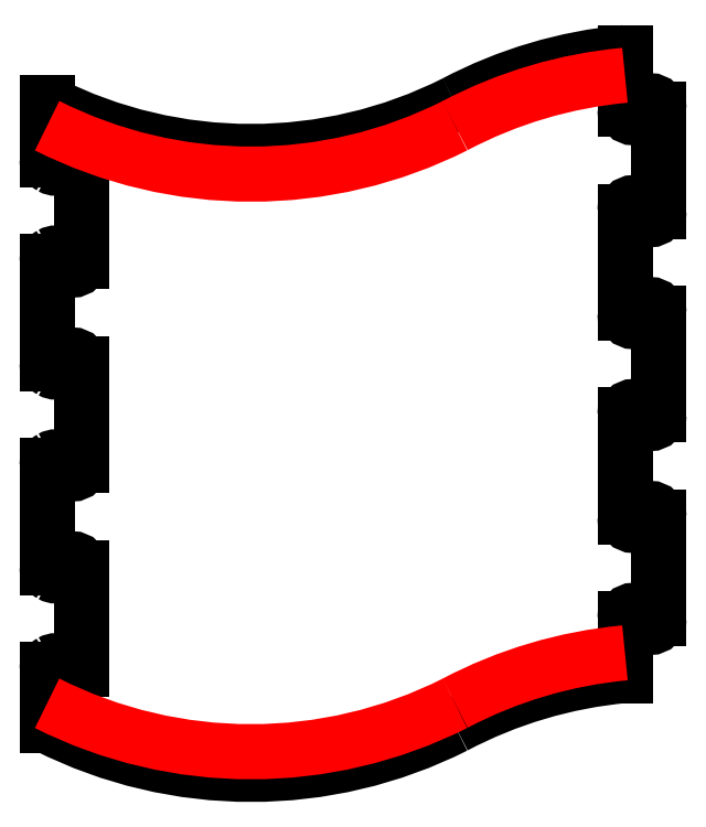
<metadata>
{"format":"dxf","ext":"dxf","renderer":"ezdxf+matplotlib","layout":"modelspace","background":"white","min_lineweight":24,"dpi":150}
</metadata>
<code>
0
SECTION
2
ENTITIES
0
LINE
8
0
10
37.79
20
696.7
30
0
11
37.79
21
646.7
31
0
0
SPLINE
8
0
70
8
71
3
72
8
73
4
74
0
40
0
40
0
40
0
40
0
40
1
40
1
40
1
40
1
10
67.79
20
646.7
30
0
10
67.79
20
650.8
30
0
10
64.44
20
654.2
30
0
10
60.29
20
654.2
30
0
0
SPLINE
8
0
70
8
71
3
72
8
73
4
74
0
40
0
40
0
40
0
40
0
40
1
40
1
40
1
40
1
10
60.29
20
654.2
30
0
10
56.15
20
654.2
30
0
10
52.8
20
650.8
30
0
10
52.79
20
646.7
30
0
0
LINE
8
0
10
67.79
20
646.7
30
0
11
67.79
21
556.7
31
0
0
SPLINE
8
0
70
8
71
3
72
8
73
4
74
0
40
0
40
0
40
0
40
0
40
1
40
1
40
1
40
1
10
52.79
20
556.7
30
0
10
52.8
20
552.5
30
0
10
56.15
20
549.2
30
0
10
60.29
20
549.2
30
0
0
SPLINE
8
0
70
8
71
3
72
8
73
4
74
0
40
0
40
0
40
0
40
0
40
1
40
1
40
1
40
1
10
60.29
20
549.2
30
0
10
64.43
20
549.2
30
0
10
67.79
20
552.5
30
0
10
67.79
20
556.7
30
0
0
SPLINE
8
0
70
8
71
3
72
8
73
4
74
0
40
0
40
0
40
0
40
0
40
1
40
1
40
1
40
1
10
37.79
20
646.7
30
0
10
37.79
20
644
30
0
10
39.22
20
641.5
30
0
10
41.54
20
640.2
30
0
0
SPLINE
8
0
70
8
71
3
72
8
73
4
74
0
40
0
40
0
40
0
40
0
40
1
40
1
40
1
40
1
10
41.54
20
640.2
30
0
10
43.86
20
638.8
30
0
10
46.72
20
638.8
30
0
10
49.04
20
640.2
30
0
0
SPLINE
8
0
70
8
71
3
72
8
73
4
74
0
40
0
40
0
40
0
40
0
40
1
40
1
40
1
40
1
10
49.04
20
640.2
30
0
10
51.36
20
641.5
30
0
10
52.79
20
644
30
0
10
52.79
20
646.7
30
0
0
SPLINE
8
0
70
8
71
3
72
8
73
4
74
0
40
0
40
0
40
0
40
0
40
1
40
1
40
1
40
1
10
52.79
20
556.7
30
0
10
52.79
20
559.4
30
0
10
51.36
20
561.8
30
0
10
49.04
20
563.2
30
0
0
SPLINE
8
0
70
8
71
3
72
8
73
4
74
0
40
0
40
0
40
0
40
0
40
1
40
1
40
1
40
1
10
49.04
20
563.2
30
0
10
46.72
20
564.5
30
0
10
43.86
20
564.5
30
0
10
41.54
20
563.2
30
0
0
SPLINE
8
0
70
8
71
3
72
8
73
4
74
0
40
0
40
0
40
0
40
0
40
1
40
1
40
1
40
1
10
41.54
20
563.2
30
0
10
39.22
20
561.8
30
0
10
37.79
20
559.4
30
0
10
37.79
20
556.7
30
0
0
LINE
8
0
10
37.79
20
556.7
30
0
11
37.79
21
466.7
31
0
0
SPLINE
8
0
70
8
71
3
72
8
73
4
74
0
40
0
40
0
40
0
40
0
40
1
40
1
40
1
40
1
10
67.79
20
466.7
30
0
10
67.79
20
470.8
30
0
10
64.44
20
474.2
30
0
10
60.29
20
474.2
30
0
0
SPLINE
8
0
70
8
71
3
72
8
73
4
74
0
40
0
40
0
40
0
40
0
40
1
40
1
40
1
40
1
10
60.29
20
474.2
30
0
10
56.15
20
474.2
30
0
10
52.8
20
470.8
30
0
10
52.79
20
466.7
30
0
0
LINE
8
0
10
67.79
20
466.7
30
0
11
67.79
21
376.7
31
0
0
SPLINE
8
0
70
8
71
3
72
8
73
4
74
0
40
0
40
0
40
0
40
0
40
1
40
1
40
1
40
1
10
52.79
20
376.7
30
0
10
52.8
20
372.5
30
0
10
56.15
20
369.2
30
0
10
60.29
20
369.2
30
0
0
SPLINE
8
0
70
8
71
3
72
8
73
4
74
0
40
0
40
0
40
0
40
0
40
1
40
1
40
1
40
1
10
60.29
20
369.2
30
0
10
64.43
20
369.2
30
0
10
67.79
20
372.5
30
0
10
67.79
20
376.7
30
0
0
SPLINE
8
0
70
8
71
3
72
8
73
4
74
0
40
0
40
0
40
0
40
0
40
1
40
1
40
1
40
1
10
37.79
20
466.7
30
0
10
37.79
20
464
30
0
10
39.22
20
461.5
30
0
10
41.54
20
460.2
30
0
0
SPLINE
8
0
70
8
71
3
72
8
73
4
74
0
40
0
40
0
40
0
40
0
40
1
40
1
40
1
40
1
10
41.54
20
460.2
30
0
10
43.86
20
458.8
30
0
10
46.72
20
458.8
30
0
10
49.04
20
460.2
30
0
0
SPLINE
8
0
70
8
71
3
72
8
73
4
74
0
40
0
40
0
40
0
40
0
40
1
40
1
40
1
40
1
10
49.04
20
460.2
30
0
10
51.36
20
461.5
30
0
10
52.79
20
464
30
0
10
52.79
20
466.7
30
0
0
SPLINE
8
0
70
8
71
3
72
8
73
4
74
0
40
0
40
0
40
0
40
0
40
1
40
1
40
1
40
1
10
52.79
20
376.7
30
0
10
52.79
20
379.4
30
0
10
51.36
20
381.8
30
0
10
49.04
20
383.2
30
0
0
SPLINE
8
0
70
8
71
3
72
8
73
4
74
0
40
0
40
0
40
0
40
0
40
1
40
1
40
1
40
1
10
49.04
20
383.2
30
0
10
46.72
20
384.5
30
0
10
43.86
20
384.5
30
0
10
41.54
20
383.2
30
0
0
SPLINE
8
0
70
8
71
3
72
8
73
4
74
0
40
0
40
0
40
0
40
0
40
1
40
1
40
1
40
1
10
41.54
20
383.2
30
0
10
39.22
20
381.8
30
0
10
37.79
20
379.4
30
0
10
37.79
20
376.7
30
0
0
LINE
8
0
10
37.79
20
376.7
30
0
11
37.79
21
286.7
31
0
0
SPLINE
8
0
70
8
71
3
72
8
73
4
74
0
40
0
40
0
40
0
40
0
40
1
40
1
40
1
40
1
10
67.79
20
286.7
30
0
10
67.79
20
290.8
30
0
10
64.44
20
294.2
30
0
10
60.29
20
294.2
30
0
0
SPLINE
8
0
70
8
71
3
72
8
73
4
74
0
40
0
40
0
40
0
40
0
40
1
40
1
40
1
40
1
10
60.29
20
294.2
30
0
10
56.15
20
294.2
30
0
10
52.8
20
290.8
30
0
10
52.79
20
286.7
30
0
0
LINE
8
0
10
67.79
20
286.7
30
0
11
67.79
21
196.7
31
0
0
SPLINE
8
0
70
8
71
3
72
8
73
4
74
0
40
0
40
0
40
0
40
0
40
1
40
1
40
1
40
1
10
52.79
20
196.7
30
0
10
52.8
20
192.5
30
0
10
56.15
20
189.2
30
0
10
60.29
20
189.2
30
0
0
SPLINE
8
0
70
8
71
3
72
8
73
4
74
0
40
0
40
0
40
0
40
0
40
1
40
1
40
1
40
1
10
60.29
20
189.2
30
0
10
64.43
20
189.2
30
0
10
67.79
20
192.5
30
0
10
67.79
20
196.7
30
0
0
SPLINE
8
0
70
8
71
3
72
8
73
4
74
0
40
0
40
0
40
0
40
0
40
1
40
1
40
1
40
1
10
37.79
20
286.7
30
0
10
37.79
20
284
30
0
10
39.22
20
281.5
30
0
10
41.54
20
280.2
30
0
0
SPLINE
8
0
70
8
71
3
72
8
73
4
74
0
40
0
40
0
40
0
40
0
40
1
40
1
40
1
40
1
10
41.54
20
280.2
30
0
10
43.86
20
278.8
30
0
10
46.72
20
278.8
30
0
10
49.04
20
280.2
30
0
0
SPLINE
8
0
70
8
71
3
72
8
73
4
74
0
40
0
40
0
40
0
40
0
40
1
40
1
40
1
40
1
10
49.04
20
280.2
30
0
10
51.36
20
281.5
30
0
10
52.79
20
284
30
0
10
52.79
20
286.7
30
0
0
SPLINE
8
0
70
8
71
3
72
8
73
4
74
0
40
0
40
0
40
0
40
0
40
1
40
1
40
1
40
1
10
52.79
20
196.7
30
0
10
52.79
20
199.4
30
0
10
51.36
20
201.8
30
0
10
49.04
20
203.2
30
0
0
SPLINE
8
0
70
8
71
3
72
8
73
4
74
0
40
0
40
0
40
0
40
0
40
1
40
1
40
1
40
1
10
49.04
20
203.2
30
0
10
46.72
20
204.5
30
0
10
43.86
20
204.5
30
0
10
41.54
20
203.2
30
0
0
SPLINE
8
0
70
8
71
3
72
8
73
4
74
0
40
0
40
0
40
0
40
0
40
1
40
1
40
1
40
1
10
41.54
20
203.2
30
0
10
39.22
20
201.8
30
0
10
37.79
20
199.4
30
0
10
37.79
20
196.7
30
0
0
LINE
8
0
10
37.79
20
196.7
30
0
11
37.79
21
146.7
31
0
0
SPLINE
8
0
70
8
71
3
72
8
73
4
74
0
40
0
40
0
40
0
40
0
40
1
40
1
40
1
40
1
10
37.79
20
696.7
30
0
10
151
20
639.6
30
0
10
284.6
20
639.6
30
0
10
397.8
20
696.7
30
0
0
SPLINE
8
0
70
8
71
3
72
8
73
4
74
0
40
0
40
0
40
0
40
0
40
1
40
1
40
1
40
1
10
37.79
20
146.7
30
0
10
151
20
89.62
30
0
10
284.6
20
89.62
30
0
10
397.8
20
146.7
30
0
0
SPLINE
8
0
70
8
71
3
72
8
73
4
74
0
40
0
40
0
40
0
40
0
40
1
40
1
40
1
40
1
10
547.8
20
741.2
30
0
10
495.4
20
736.4
30
0
10
444.4
20
721.2
30
0
10
397.8
20
696.7
30
0
0
SPLINE
8
0
70
8
71
3
72
8
73
4
74
0
40
0
40
0
40
0
40
0
40
1
40
1
40
1
40
1
10
547.8
20
191.2
30
0
10
495.4
20
186.4
30
0
10
444.4
20
171.2
30
0
10
397.8
20
146.7
30
0
0
LINE
8
0
10
547.8
20
741.2
30
0
11
547.8
21
691.2
31
0
0
SPLINE
8
0
70
8
71
3
72
8
73
4
74
0
40
0
40
0
40
0
40
0
40
1
40
1
40
1
40
1
10
577.8
20
691.2
30
0
10
577.8
20
695.3
30
0
10
574.4
20
698.7
30
0
10
570.3
20
698.7
30
0
0
SPLINE
8
0
70
8
71
3
72
8
73
4
74
0
40
0
40
0
40
0
40
0
40
1
40
1
40
1
40
1
10
570.3
20
698.7
30
0
10
566.2
20
698.7
30
0
10
562.8
20
695.3
30
0
10
562.8
20
691.2
30
0
0
LINE
8
0
10
577.8
20
691.2
30
0
11
577.8
21
601.2
31
0
0
SPLINE
8
0
70
8
71
3
72
8
73
4
74
0
40
0
40
0
40
0
40
0
40
1
40
1
40
1
40
1
10
562.8
20
601.2
30
0
10
562.8
20
597
30
0
10
566.2
20
593.7
30
0
10
570.3
20
593.7
30
0
0
SPLINE
8
0
70
8
71
3
72
8
73
4
74
0
40
0
40
0
40
0
40
0
40
1
40
1
40
1
40
1
10
570.3
20
593.7
30
0
10
574.4
20
593.7
30
0
10
577.8
20
597
30
0
10
577.8
20
601.2
30
0
0
SPLINE
8
0
70
8
71
3
72
8
73
4
74
0
40
0
40
0
40
0
40
0
40
1
40
1
40
1
40
1
10
547.8
20
691.2
30
0
10
547.8
20
687
30
0
10
551.2
20
683.7
30
0
10
555.3
20
683.7
30
0
0
SPLINE
8
0
70
8
71
3
72
8
73
4
74
0
40
0
40
0
40
0
40
0
40
1
40
1
40
1
40
1
10
555.3
20
683.7
30
0
10
559.4
20
683.7
30
0
10
562.8
20
687
30
0
10
562.8
20
691.2
30
0
0
SPLINE
8
0
70
8
71
3
72
8
73
4
74
0
40
0
40
0
40
0
40
0
40
1
40
1
40
1
40
1
10
562.8
20
601.2
30
0
10
562.8
20
605.3
30
0
10
559.4
20
608.7
30
0
10
555.3
20
608.7
30
0
0
SPLINE
8
0
70
8
71
3
72
8
73
4
74
0
40
0
40
0
40
0
40
0
40
1
40
1
40
1
40
1
10
555.3
20
608.7
30
0
10
551.2
20
608.7
30
0
10
547.8
20
605.3
30
0
10
547.8
20
601.2
30
0
0
LINE
8
0
10
547.8
20
601.2
30
0
11
547.8
21
511.2
31
0
0
SPLINE
8
0
70
8
71
3
72
8
73
4
74
0
40
0
40
0
40
0
40
0
40
1
40
1
40
1
40
1
10
577.8
20
511.2
30
0
10
577.8
20
515.3
30
0
10
574.4
20
518.7
30
0
10
570.3
20
518.7
30
0
0
SPLINE
8
0
70
8
71
3
72
8
73
4
74
0
40
0
40
0
40
0
40
0
40
1
40
1
40
1
40
1
10
570.3
20
518.7
30
0
10
566.2
20
518.7
30
0
10
562.8
20
515.3
30
0
10
562.8
20
511.2
30
0
0
LINE
8
0
10
577.8
20
511.2
30
0
11
577.8
21
421.2
31
0
0
SPLINE
8
0
70
8
71
3
72
8
73
4
74
0
40
0
40
0
40
0
40
0
40
1
40
1
40
1
40
1
10
562.8
20
421.2
30
0
10
562.8
20
417
30
0
10
566.2
20
413.7
30
0
10
570.3
20
413.7
30
0
0
SPLINE
8
0
70
8
71
3
72
8
73
4
74
0
40
0
40
0
40
0
40
0
40
1
40
1
40
1
40
1
10
570.3
20
413.7
30
0
10
574.4
20
413.7
30
0
10
577.8
20
417
30
0
10
577.8
20
421.2
30
0
0
SPLINE
8
0
70
8
71
3
72
8
73
4
74
0
40
0
40
0
40
0
40
0
40
1
40
1
40
1
40
1
10
547.8
20
511.2
30
0
10
547.8
20
507
30
0
10
551.2
20
503.7
30
0
10
555.3
20
503.7
30
0
0
SPLINE
8
0
70
8
71
3
72
8
73
4
74
0
40
0
40
0
40
0
40
0
40
1
40
1
40
1
40
1
10
555.3
20
503.7
30
0
10
559.4
20
503.7
30
0
10
562.8
20
507
30
0
10
562.8
20
511.2
30
0
0
SPLINE
8
0
70
8
71
3
72
8
73
4
74
0
40
0
40
0
40
0
40
0
40
1
40
1
40
1
40
1
10
562.8
20
421.2
30
0
10
562.8
20
425.3
30
0
10
559.4
20
428.7
30
0
10
555.3
20
428.7
30
0
0
SPLINE
8
0
70
8
71
3
72
8
73
4
74
0
40
0
40
0
40
0
40
0
40
1
40
1
40
1
40
1
10
555.3
20
428.7
30
0
10
551.2
20
428.7
30
0
10
547.8
20
425.3
30
0
10
547.8
20
421.2
30
0
0
LINE
8
0
10
547.8
20
421.2
30
0
11
547.8
21
331.2
31
0
0
SPLINE
8
0
70
8
71
3
72
8
73
4
74
0
40
0
40
0
40
0
40
0
40
1
40
1
40
1
40
1
10
577.8
20
331.2
30
0
10
577.8
20
335.3
30
0
10
574.4
20
338.7
30
0
10
570.3
20
338.7
30
0
0
SPLINE
8
0
70
8
71
3
72
8
73
4
74
0
40
0
40
0
40
0
40
0
40
1
40
1
40
1
40
1
10
570.3
20
338.7
30
0
10
566.2
20
338.7
30
0
10
562.8
20
335.3
30
0
10
562.8
20
331.2
30
0
0
LINE
8
0
10
577.8
20
331.2
30
0
11
577.8
21
241.2
31
0
0
SPLINE
8
0
70
8
71
3
72
8
73
4
74
0
40
0
40
0
40
0
40
0
40
1
40
1
40
1
40
1
10
562.8
20
241.2
30
0
10
562.8
20
237
30
0
10
566.2
20
233.7
30
0
10
570.3
20
233.7
30
0
0
SPLINE
8
0
70
8
71
3
72
8
73
4
74
0
40
0
40
0
40
0
40
0
40
1
40
1
40
1
40
1
10
570.3
20
233.7
30
0
10
574.4
20
233.7
30
0
10
577.8
20
237
30
0
10
577.8
20
241.2
30
0
0
SPLINE
8
0
70
8
71
3
72
8
73
4
74
0
40
0
40
0
40
0
40
0
40
1
40
1
40
1
40
1
10
547.8
20
331.2
30
0
10
547.8
20
327
30
0
10
551.2
20
323.7
30
0
10
555.3
20
323.7
30
0
0
SPLINE
8
0
70
8
71
3
72
8
73
4
74
0
40
0
40
0
40
0
40
0
40
1
40
1
40
1
40
1
10
555.3
20
323.7
30
0
10
559.4
20
323.7
30
0
10
562.8
20
327
30
0
10
562.8
20
331.2
30
0
0
SPLINE
8
0
70
8
71
3
72
8
73
4
74
0
40
0
40
0
40
0
40
0
40
1
40
1
40
1
40
1
10
562.8
20
241.2
30
0
10
562.8
20
245.3
30
0
10
559.4
20
248.7
30
0
10
555.3
20
248.7
30
0
0
SPLINE
8
0
70
8
71
3
72
8
73
4
74
0
40
0
40
0
40
0
40
0
40
1
40
1
40
1
40
1
10
555.3
20
248.7
30
0
10
551.2
20
248.7
30
0
10
547.8
20
245.3
30
0
10
547.8
20
241.2
30
0
0
LINE
8
0
10
547.8
20
241.2
30
0
11
547.8
21
191.2
31
0
0
SPLINE
8
Bandes_noires
70
8
71
3
72
8
73
4
74
0
40
0
40
0
40
0
40
0
40
1
40
1
40
1
40
1
10
37.8
20
676.7
30
0
10
151
20
619.6
30
0
10
284.6
20
619.6
30
0
10
397.8
20
676.7
30
0
0
SPLINE
8
Bandes_noires
70
8
71
3
72
8
73
4
74
0
40
0
40
0
40
0
40
0
40
1
40
1
40
1
40
1
10
547.8
20
721.2
30
0
10
495.4
20
716.3
30
0
10
444.4
20
701.2
30
0
10
397.8
20
676.7
30
0
0
SPLINE
8
Bandes_noires
70
8
71
3
72
8
73
4
74
0
40
0
40
0
40
0
40
0
40
1
40
1
40
1
40
1
10
37.8
20
166.7
30
0
10
151
20
109.6
30
0
10
284.6
20
109.6
30
0
10
397.8
20
166.7
30
0
0
SPLINE
8
Bandes_noires
70
8
71
3
72
8
73
4
74
0
40
0
40
0
40
0
40
0
40
1
40
1
40
1
40
1
10
547.8
20
211.2
30
0
10
495.4
20
206.3
30
0
10
444.4
20
191.2
30
0
10
397.8
20
166.7
30
0
0
ENDSEC
0
EOF

</code>
